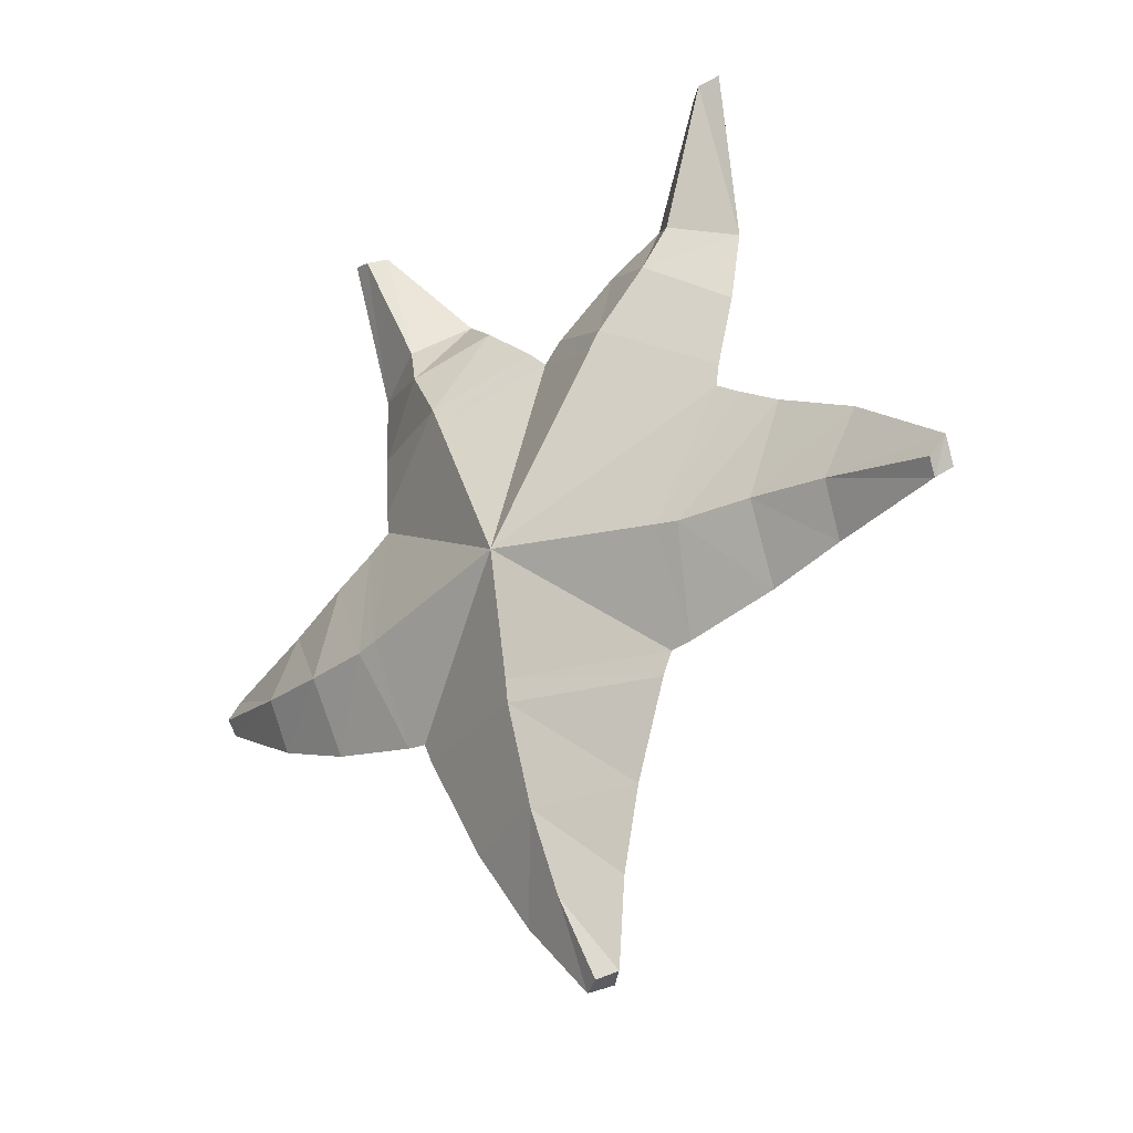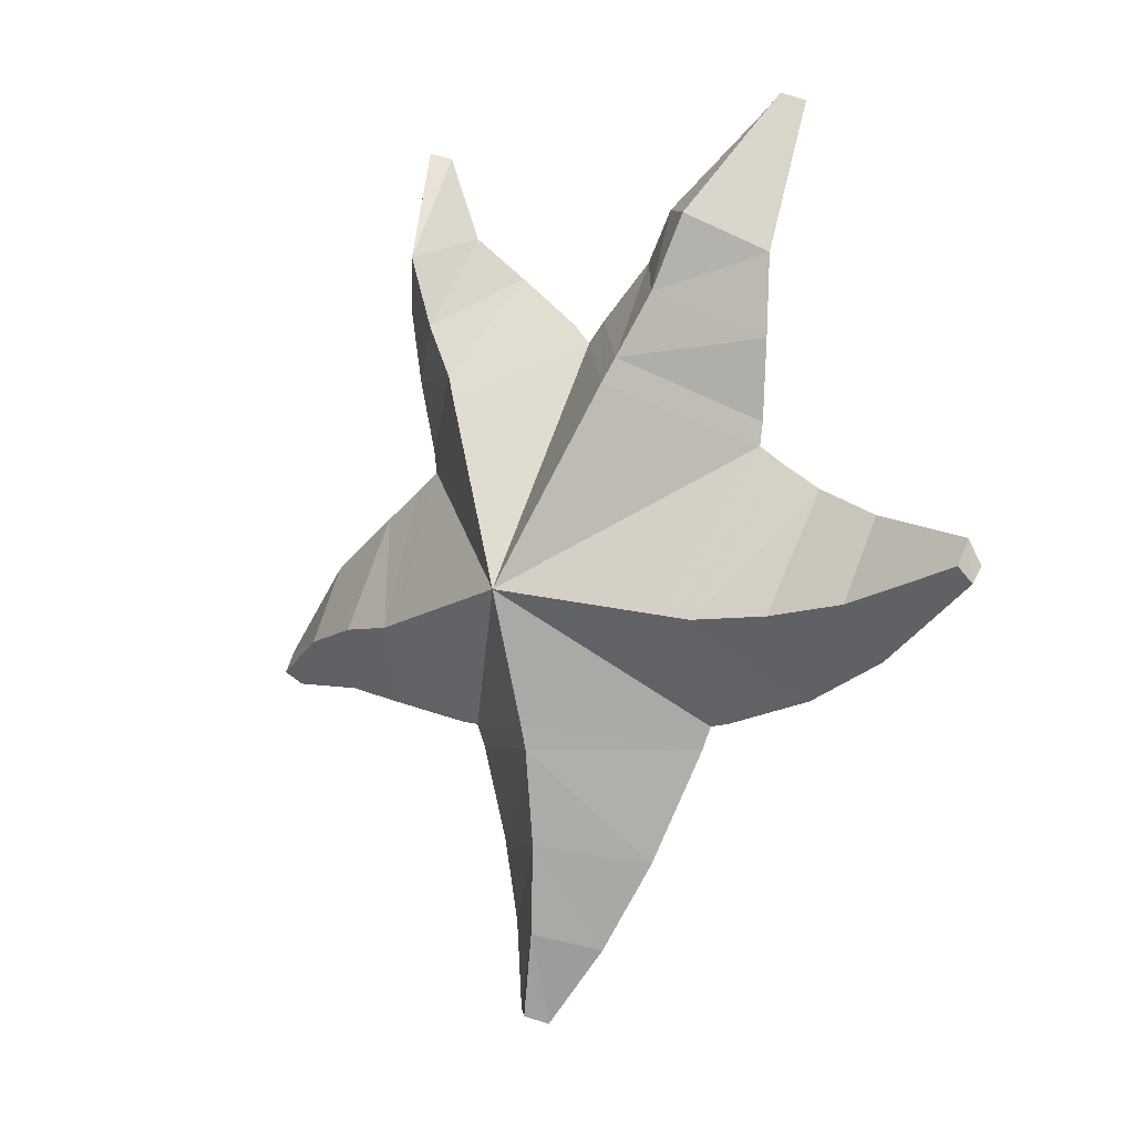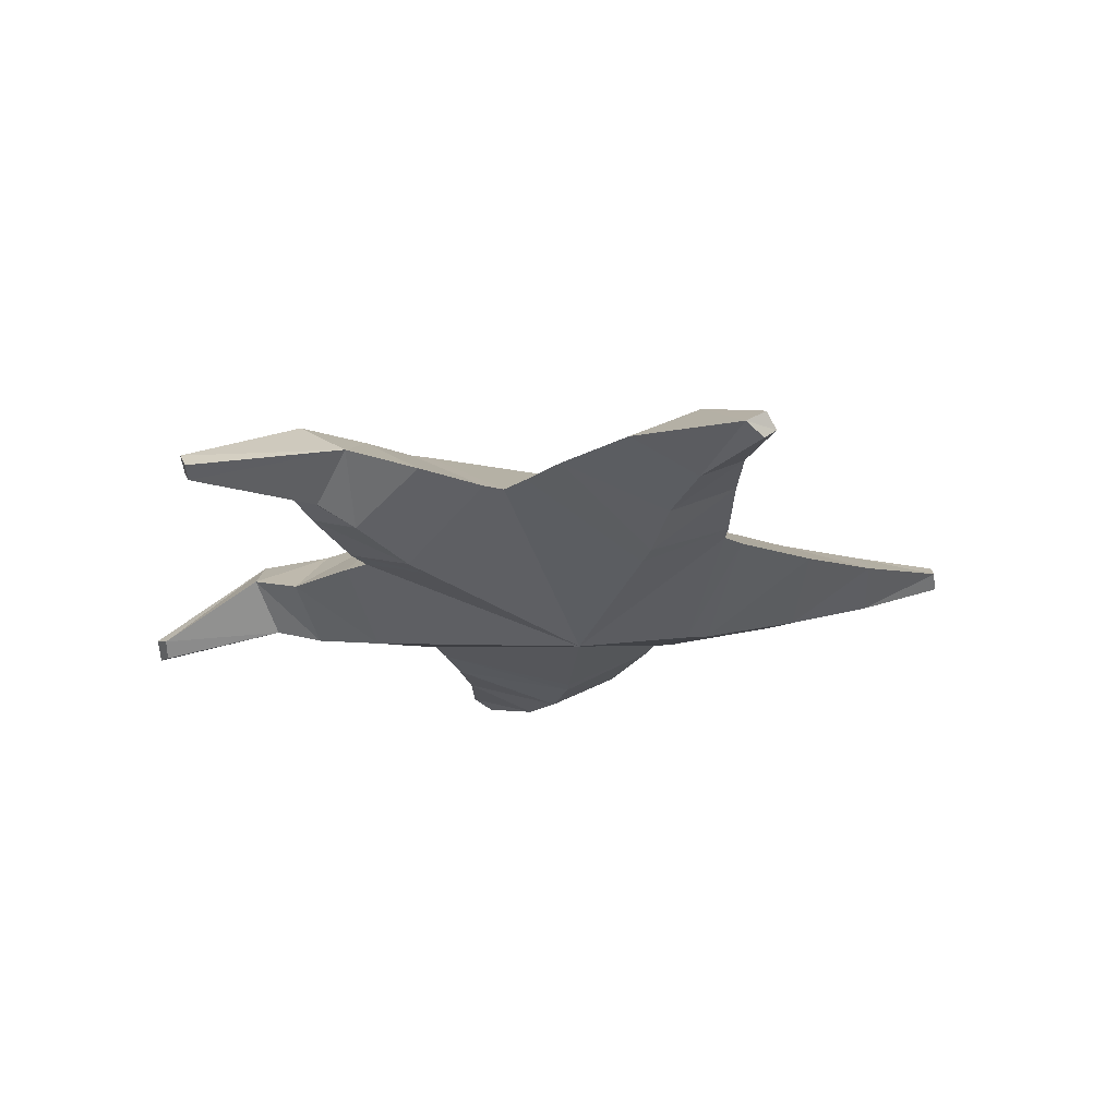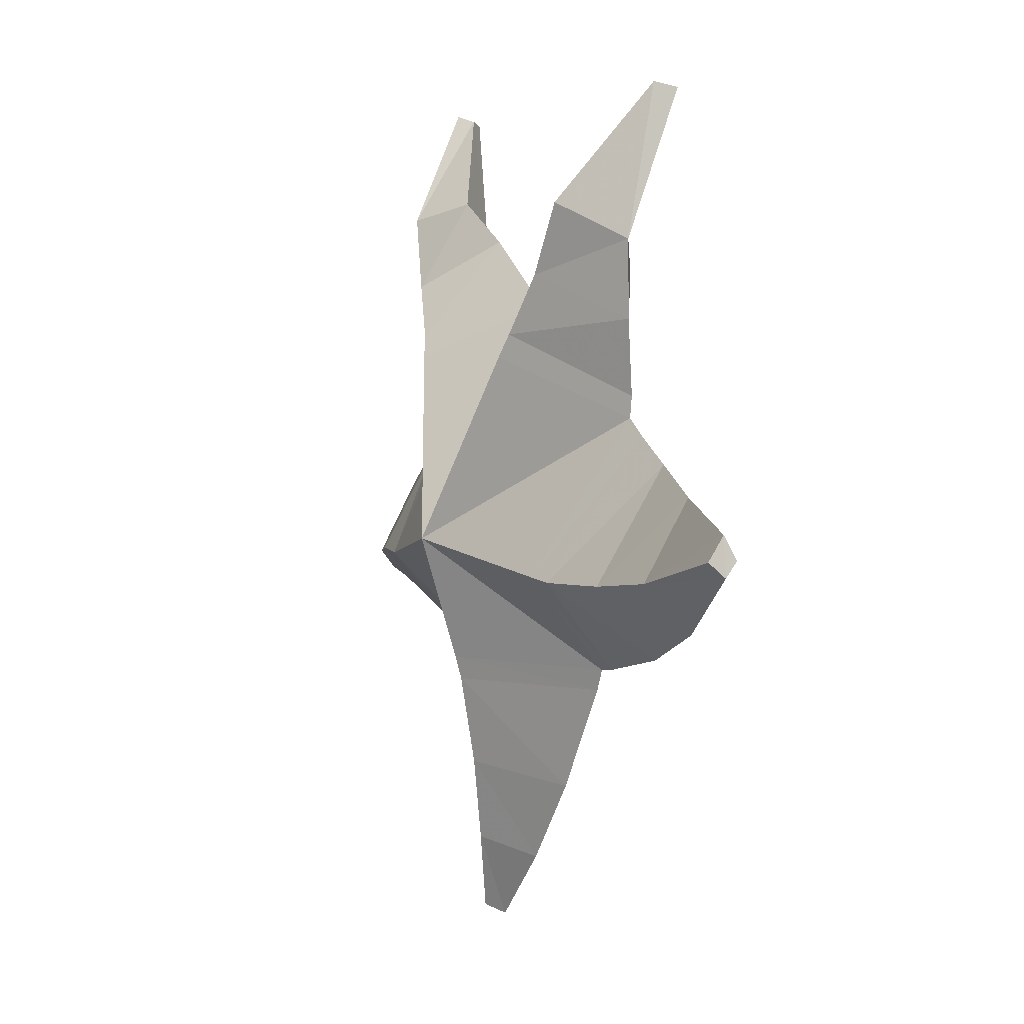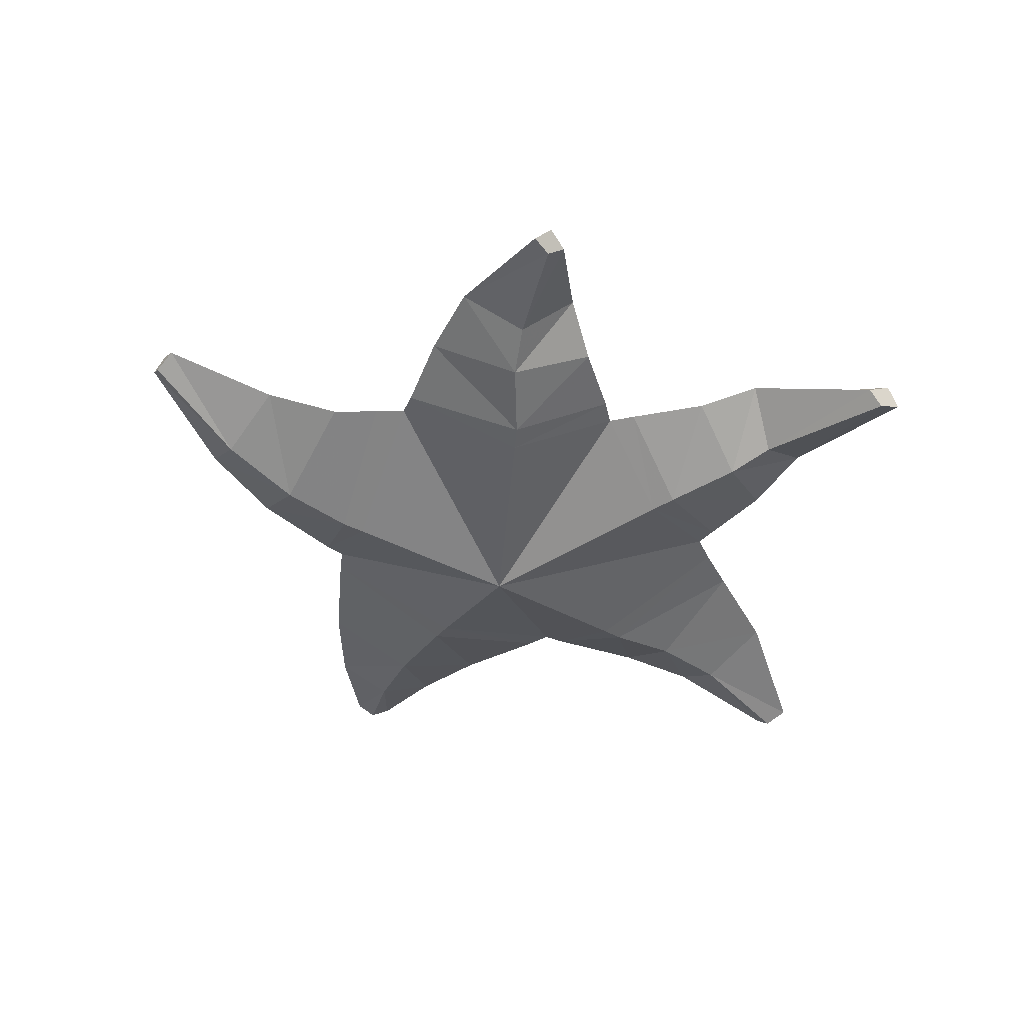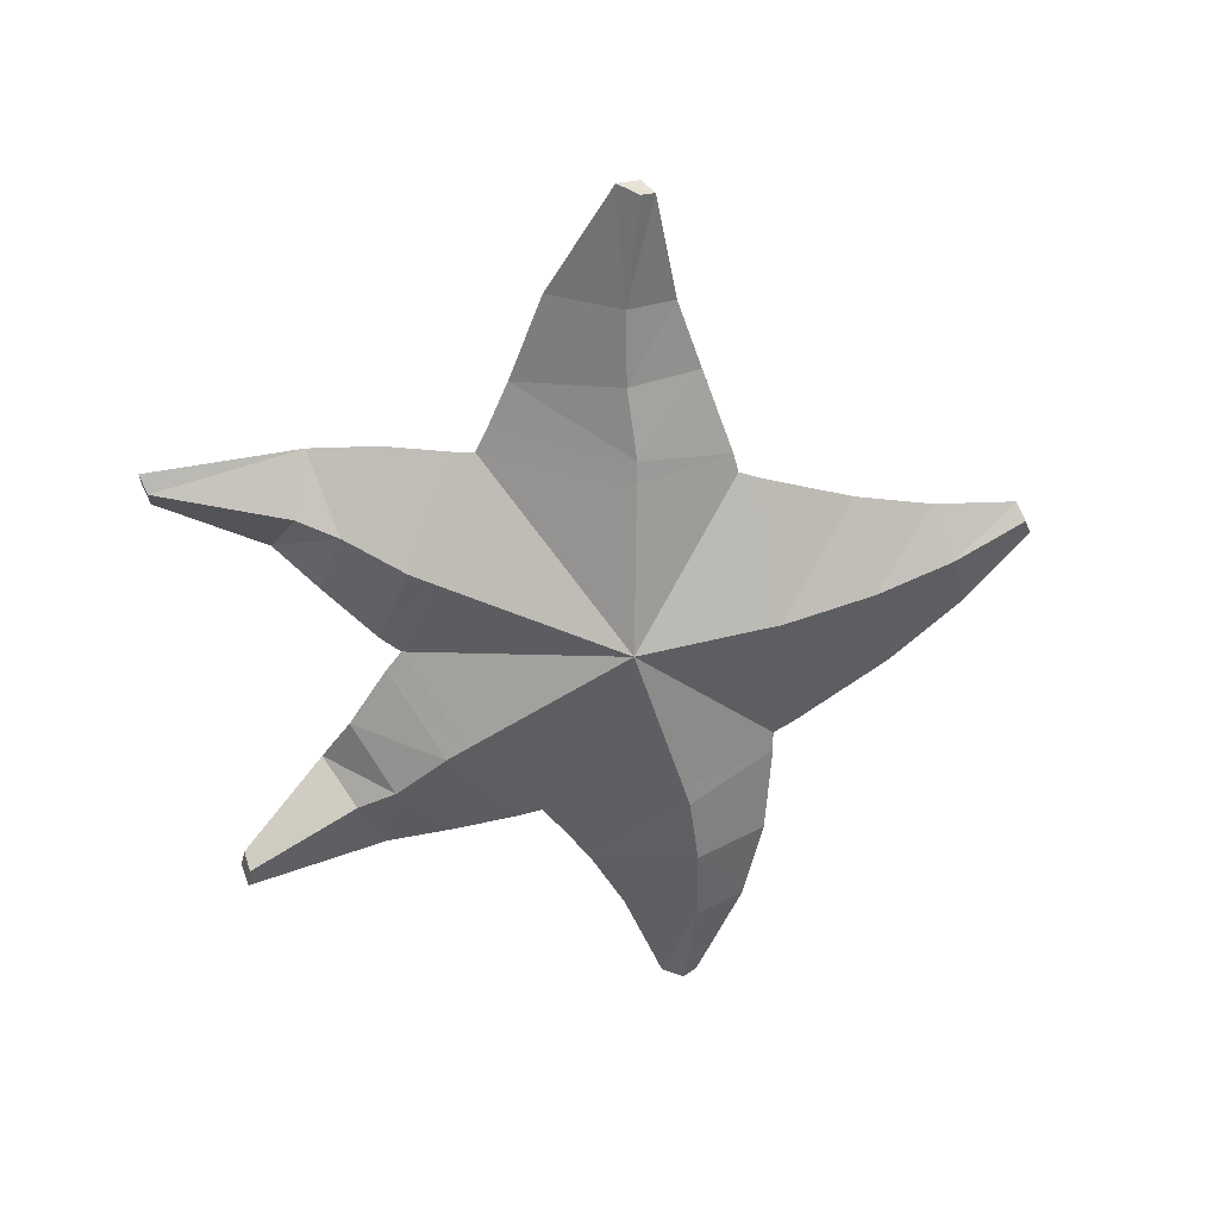
<metadata>
{"format":"obj","ext":"obj","renderer":"f3d","projection":"perspective","resolution":1024,"background":"white","views":[{"elev":-29.0,"azim":40.7,"up":"+Z"},{"elev":-2.8,"azim":-137.2,"up":"+Z"},{"elev":-25.6,"azim":77.4,"up":"+Y"},{"elev":3.8,"azim":-114.9,"up":"+Z"},{"elev":-43.0,"azim":-32.2,"up":"+Y"},{"elev":-62.7,"azim":98.3,"up":"+Y"}]}
</metadata>
<code>
v 0.2406 0 -2.481
v 0.2406 0 -2.481
v 0 0 -2.727
v 0 0 -2.727
v 0 0 -2.727
v 0 0 -2.727
v 1.202 -0.6201 -3.399
v 1.202 -0.6201 -3.399
v 1.35 -0.5811 -3.115
v 1.35 -0.5811 -3.115
v 1.202 1.116 -3.399
v 1.202 1.116 -3.399
v 1.35 1.042 -3.115
v 1.35 1.042 -3.115
v 2.663 0 -3.866
v 2.663 0 -3.866
v 2.62 0 -4.14
v 2.62 0 -4.14
v 2.62 0 -4.14
v 2.62 0 -4.14
v 2.143 0 -7.294
v 2.143 0 -7.294
v 2.463 -0.5853 -6.133
v 2.463 -0.5853 -6.133
v 2.174 -0.6234 -6.087
v 2.174 -0.6234 -6.087
v 1.884 0 -7.325
v 1.884 0 -7.325
v 1.884 0 -7.325
v 2.178 1.121 -6.088
v 2.178 1.121 -6.088
v 2.463 1.049 -6.133
v 2.463 1.049 -6.133
v 2.95 0 -4.362
v 2.95 0 -4.362
v -1.202 -0.6201 -3.399
v -1.202 -0.6201 -3.399
v -0.2406 0 -2.481
v -0.2406 0 -2.481
v -1.35 -0.5811 -3.115
v -1.35 -0.5811 -3.115
v -1.202 1.116 -3.399
v -1.202 1.116 -3.399
v -1.35 1.042 -3.115
v -1.35 1.042 -3.115
v -2.663 0 -3.866
v -2.663 0 -3.866
v -2.621 0 -4.14
v -2.621 0 -4.14
v -2.621 0 -4.14
v -2.621 0 -4.14
v -2.143 0 -7.294
v -2.143 0 -7.294
v -1.883 0 -7.326
v -1.883 0 -7.326
v -1.883 0 -7.326
v -1.883 0 -7.326
v -2.174 -0.6234 -6.087
v -2.174 -0.6234 -6.087
v -2.463 -0.5853 -6.133
v -2.463 -0.5853 -6.133
v -2.463 1.049 -6.133
v -2.463 1.049 -6.133
v -2.178 1.121 -6.088
v -2.178 1.121 -6.088
v -2.95 0 -4.362
v -2.95 0 -4.362
v -1.758 0 -7.597
v -1.758 0 -7.597
v 0 -0.6212 -7.597
v 0 -0.6212 -7.597
v 0 -0.663 -7.31
v 0 -0.663 -7.31
v 0 1.188 -7.31
v 0 1.188 -7.31
v 0 1.108 -7.597
v 0 1.108 -7.597
v 1.758 0 -7.597
v 1.758 0 -7.597
v 0 -0.9477 -5.743
v 0 -0.9477 -5.743
v 0 -0.9477 -5.743
v 0 -0.9477 -5.743
v 0 -0.9477 -5.743
v 0 -0.9477 -5.743
v 0 -0.9477 -5.743
v 0 -0.9477 -5.743
v 0 -0.9477 -5.743
v 0 1.662 -5.743
v 0 1.662 -5.743
v 0 1.662 -5.743
v 0 1.662 -5.743
v 0 1.662 -5.743
v 0 1.662 -5.743
v 0 1.662 -5.743
v 0 1.662 -5.743
v 0 1.662 -5.743
v 0 1.662 -5.743
v -1.077 0.1096 -8.927
v -1.077 0.1096 -8.927
v 0.1081 -0.3374 -8.832
v 0.1081 -0.3374 -8.832
v 0.09863 0.8793 -8.724
v 0.09863 0.8793 -8.724
v 1.292 0.1096 -8.72
v 1.292 0.1096 -8.72
v -0.3948 0.2071 -9.966
v -0.3948 0.2071 -9.966
v 0.309 -0.1002 -9.857
v 0.309 -0.1002 -9.857
v 0.3029 0.6921 -9.786
v 0.3029 0.6921 -9.786
v 1.008 0.1939 -9.694
v 1.008 0.1939 -9.694
v 0.3902 0.2943 -10.88
v 0.3902 0.2943 -10.88
v 0.3902 0.2943 -10.88
v 0.62 0.1542 -10.82
v 0.62 0.1542 -10.82
v 0.62 0.1542 -10.82
v 0.6175 0.4814 -10.79
v 0.6175 0.4814 -10.79
v 0.6175 0.4814 -10.79
v 0.8478 0.285 -10.73
v 0.8478 0.285 -10.73
v 0.8478 0.285 -10.73
v 3.307 0 -7.053
v 3.307 0 -7.053
v 3.377 -0.4664 -6.138
v 3.377 -0.4664 -6.138
v 3.377 0.8225 -6.138
v 3.377 0.8225 -6.138
v 3.486 0 -4.692
v 3.486 0 -4.692
v 4.275 -0.1172 -6.871
v 4.275 -0.1172 -6.871
v 4.355 -0.4525 -6.262
v 4.355 -0.4525 -6.262
v 4.461 0.4396 -6.274
v 4.461 0.4396 -6.274
v 4.584 -0.1316 -5.302
v 4.584 -0.1316 -5.302
v 5.725 -0.4818 -6.808
v 5.725 -0.4818 -6.808
v 5.725 -0.4818 -6.808
v 5.773 -0.6259 -6.634
v 5.773 -0.6259 -6.634
v 5.773 -0.6259 -6.634
v 5.852 -0.3076 -6.649
v 5.852 -0.3076 -6.649
v 5.852 -0.3076 -6.649
v 5.914 -0.5083 -6.367
v 5.914 -0.5083 -6.367
v 5.914 -0.5083 -6.367
v -3.326 0.02123 -7.036
v -3.326 0.02123 -7.036
v -3.381 -0.4585 -6.126
v -3.381 -0.4585 -6.126
v -3.369 0.8302 -6.107
v -3.369 0.8302 -6.107
v -3.456 -0.01343 -4.672
v -3.456 -0.01343 -4.672
v -4.424 0.1437 -6.609
v -4.424 0.1437 -6.609
v -4.436 -0.1857 -5.992
v -4.436 -0.1857 -5.992
v -4.318 0.7049 -5.998
v -4.318 0.7049 -5.998
v -4.341 0.1431 -5.013
v -4.341 0.1431 -5.013
v -5.821 0.4938 -5.815
v -5.821 0.4938 -5.815
v -5.821 0.4938 -5.815
v -5.844 0.3654 -5.625
v -5.844 0.3654 -5.625
v -5.844 0.3654 -5.625
v -5.767 0.6845 -5.635
v -5.767 0.6845 -5.635
v -5.767 0.6845 -5.635
v -5.777 0.498 -5.337
v -5.777 0.498 -5.337
v -5.777 0.498 -5.337
v 1.869 -0.3842 -2.338
v 1.869 -0.3842 -2.338
v 1.001 0.09495 -1.851
v 1.001 0.09495 -1.851
v 1.829 0.8938 -2.443
v 1.829 0.8938 -2.443
v 2.844 0.05867 -2.984
v 2.844 0.05867 -2.984
v 1.581 0.3125 -1.315
v 1.581 0.3125 -1.315
v 2.131 -0.24 -1.798
v 2.131 -0.24 -1.798
v 2.296 0.7598 -1.516
v 2.296 0.7598 -1.516
v 2.894 0.1887 -2.037
v 2.894 0.1887 -2.037
v 2.608 -0.2439 -0.08633
v 2.608 -0.2439 -0.08633
v 2.815 -0.4222 -0.1242
v 2.815 -0.4222 -0.1242
v 2.878 -0.1257 0.002386
v 2.878 -0.1257 0.002386
v 2.878 -0.1257 0.002386
v 3.074 -0.3551 -0.05725
v 3.074 -0.3551 -0.05725
v 3.074 -0.3551 -0.05725
v -0.9584 0.008522 -1.859
v -0.9584 0.008522 -1.859
v -1.866 -0.3951 -2.34
v -1.866 -0.3951 -2.34
v -1.755 0.8823 -2.385
v -1.755 0.8823 -2.385
v -2.832 0.1349 -2.934
v -2.832 0.1349 -2.934
v -1.551 0.3002 -1.345
v -1.551 0.3002 -1.345
v -2.114 -0.2142 -1.759
v -2.114 -0.2142 -1.759
v -2.165 0.8075 -1.514
v -2.165 0.8075 -1.514
v -2.922 0.1917 -1.977
v -2.922 0.1917 -1.977
v -2.479 -0.3552 -0.1737
v -2.479 -0.3552 -0.1737
v -2.69 -0.5241 -0.2287
v -2.69 -0.5241 -0.2287
v -2.744 -0.2459 -0.06269
v -2.744 -0.2459 -0.06269
v -2.744 -0.2459 -0.06269
v -2.946 -0.4626 -0.1463
v -2.946 -0.4626 -0.1463
v -2.946 -0.4626 -0.1463
g mat_0
f 15 12 14
f 15 17 12
f 95 12 17
f 8 16 10
f 8 18 16
f 87 18 8
f 25 21 23
f 25 27 21
f 85 27 25
f 85 73 27
f 78 27 73
f 73 71 78
f 22 30 32
f 22 28 30
f 97 30 28
f 34 26 24
f 34 19 26
f 88 26 19
f 31 35 33
f 31 20 35
f 98 20 31
f 43 46 45
f 43 48 46
f 90 48 43
f 47 37 41
f 47 49 37
f 82 37 49
f 72 68 70
f 72 56 68
f 80 56 72
f 69 74 76
f 69 57 74
f 89 74 57
f 75 79 77
f 75 29 79
f 94 29 75
f 5 36 81
f 5 38 36
f 40 36 38
f 38 209 40
f 211 40 209
f 209 217 211
f 219 211 217
f 217 225 219
f 227 219 225
f 225 234 227
f 231 234 225
f 42 6 91
f 42 39 6
f 44 39 42
f 44 210 39
f 213 210 44
f 213 218 210
f 221 218 213
f 221 226 218
f 229 226 221
f 50 59 83
f 50 66 59
f 61 59 66
f 66 161 61
f 158 61 161
f 161 169 158
f 166 158 169
f 55 64 92
f 55 53 64
f 62 64 53
f 53 156 62
f 159 62 156
f 156 164 159
f 167 159 164
f 58 54 84
f 58 52 54
f 60 52 58
f 60 155 52
f 157 155 60
f 157 163 155
f 165 163 157
f 65 51 93
f 65 67 51
f 63 67 65
f 63 162 67
f 160 162 63
f 160 170 162
f 168 170 160
f 7 3 86
f 7 1 3
f 9 1 7
f 185 1 9
f 183 185 9
f 183 191 185
f 193 191 183
f 193 199 191
f 201 199 193
f 201 208 199
f 205 199 208
f 4 11 96
f 4 2 11
f 13 11 2
f 2 186 13
f 187 13 186
f 186 192 187
f 195 187 192
f 192 200 195
f 203 195 200
f 99 70 68
f 99 101 70
f 107 101 99
f 107 109 101
f 115 109 107
f 115 118 109
f 76 100 69
f 76 103 100
f 108 100 103
f 103 111 108
f 116 108 111
f 111 121 116
f 71 105 78
f 71 102 105
f 113 105 102
f 102 110 113
f 124 113 110
f 110 119 124
f 106 77 79
f 106 104 77
f 114 104 106
f 114 112 104
f 125 112 114
f 125 122 112
f 117 126 120
f 117 123 126
f 127 23 21
f 127 129 23
f 135 129 127
f 135 137 129
f 143 137 135
f 143 146 137
f 32 128 22
f 32 131 128
f 136 128 131
f 131 139 136
f 144 136 139
f 139 149 144
f 24 133 34
f 24 130 133
f 141 133 130
f 130 138 141
f 152 141 138
f 138 147 152
f 134 33 35
f 134 132 33
f 142 132 134
f 142 140 132
f 153 140 142
f 153 150 140
f 145 154 148
f 145 151 154
f 165 171 163
f 165 174 171
f 167 172 177
f 167 164 172
f 180 166 169
f 180 175 166
f 168 181 170
f 168 178 181
f 182 173 176
f 182 179 173
f 14 189 15
f 14 188 189
f 197 189 188
f 188 196 197
f 204 197 196
f 204 206 197
f 190 10 16
f 190 184 10
f 198 184 190
f 198 194 184
f 202 194 198
f 198 207 202
f 215 45 46
f 215 214 45
f 223 214 215
f 223 222 214
f 230 222 223
f 223 232 230
f 41 216 47
f 41 212 216
f 224 216 212
f 212 220 224
f 228 224 220
f 228 233 224

</code>
